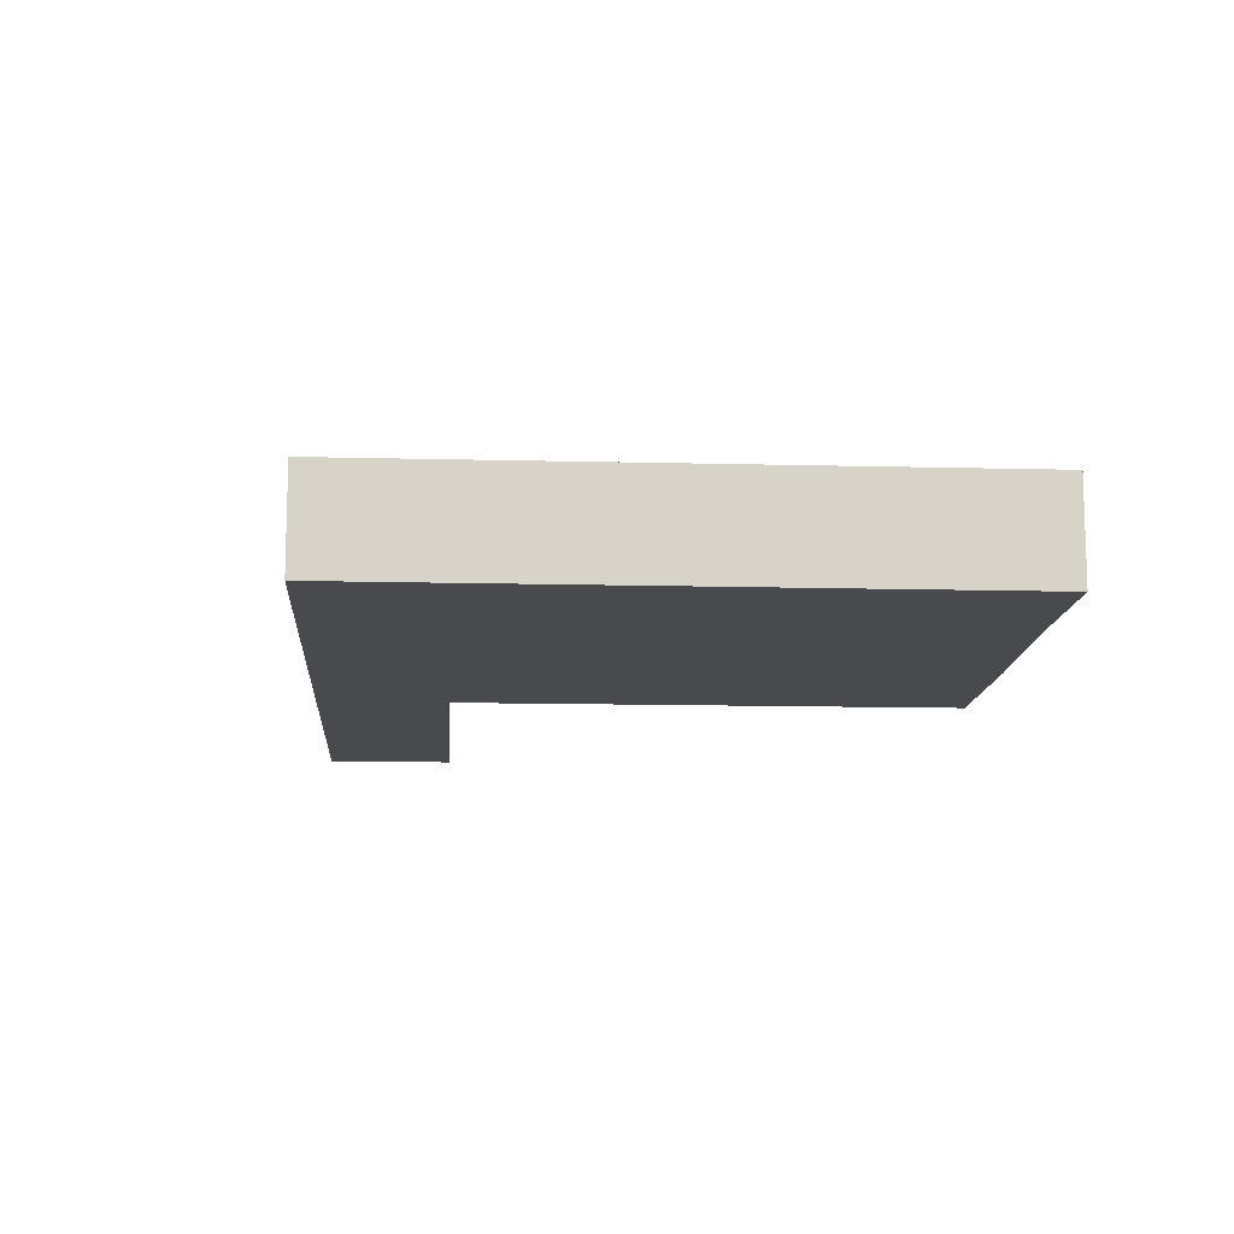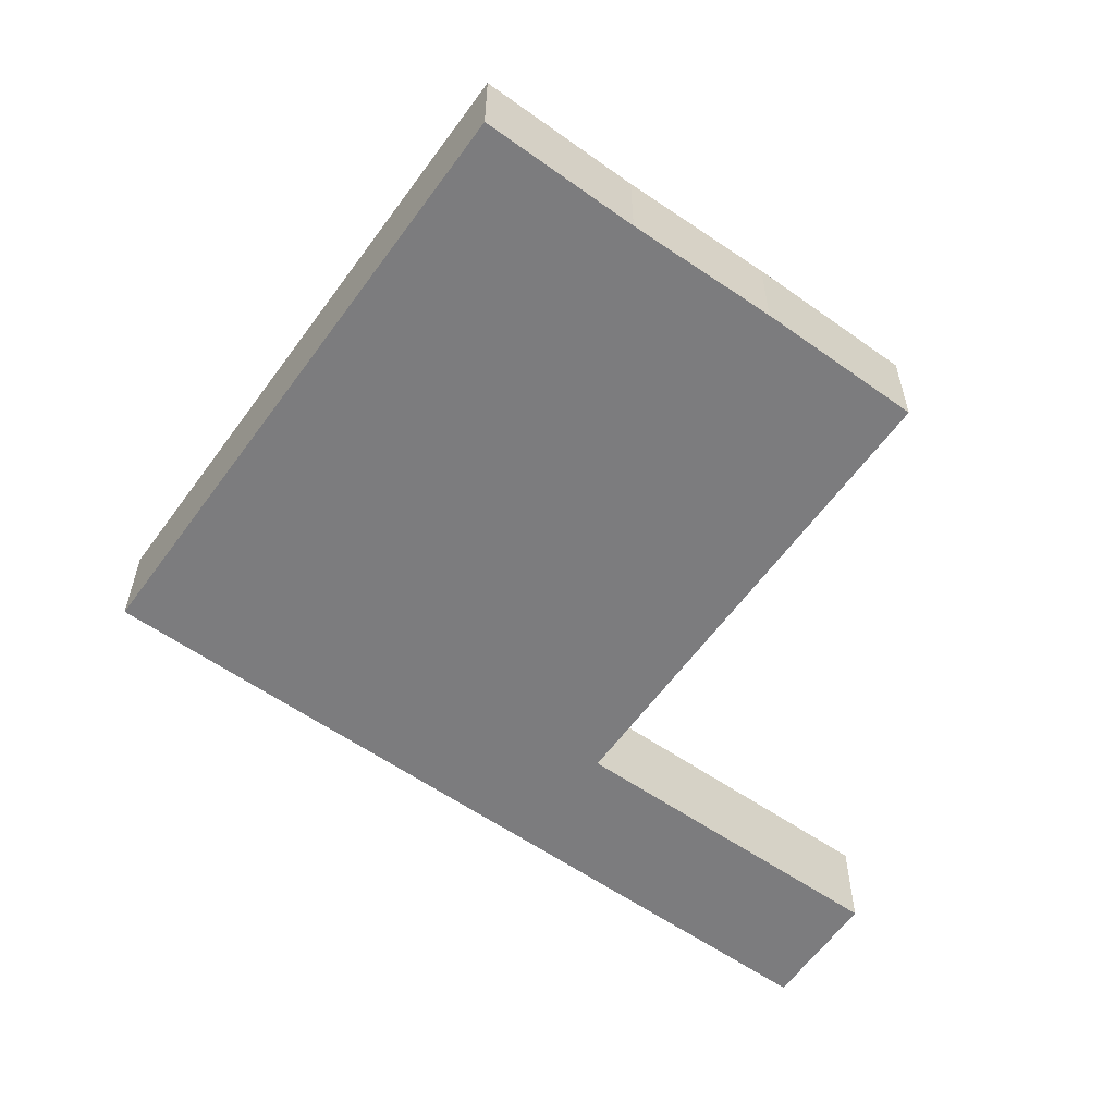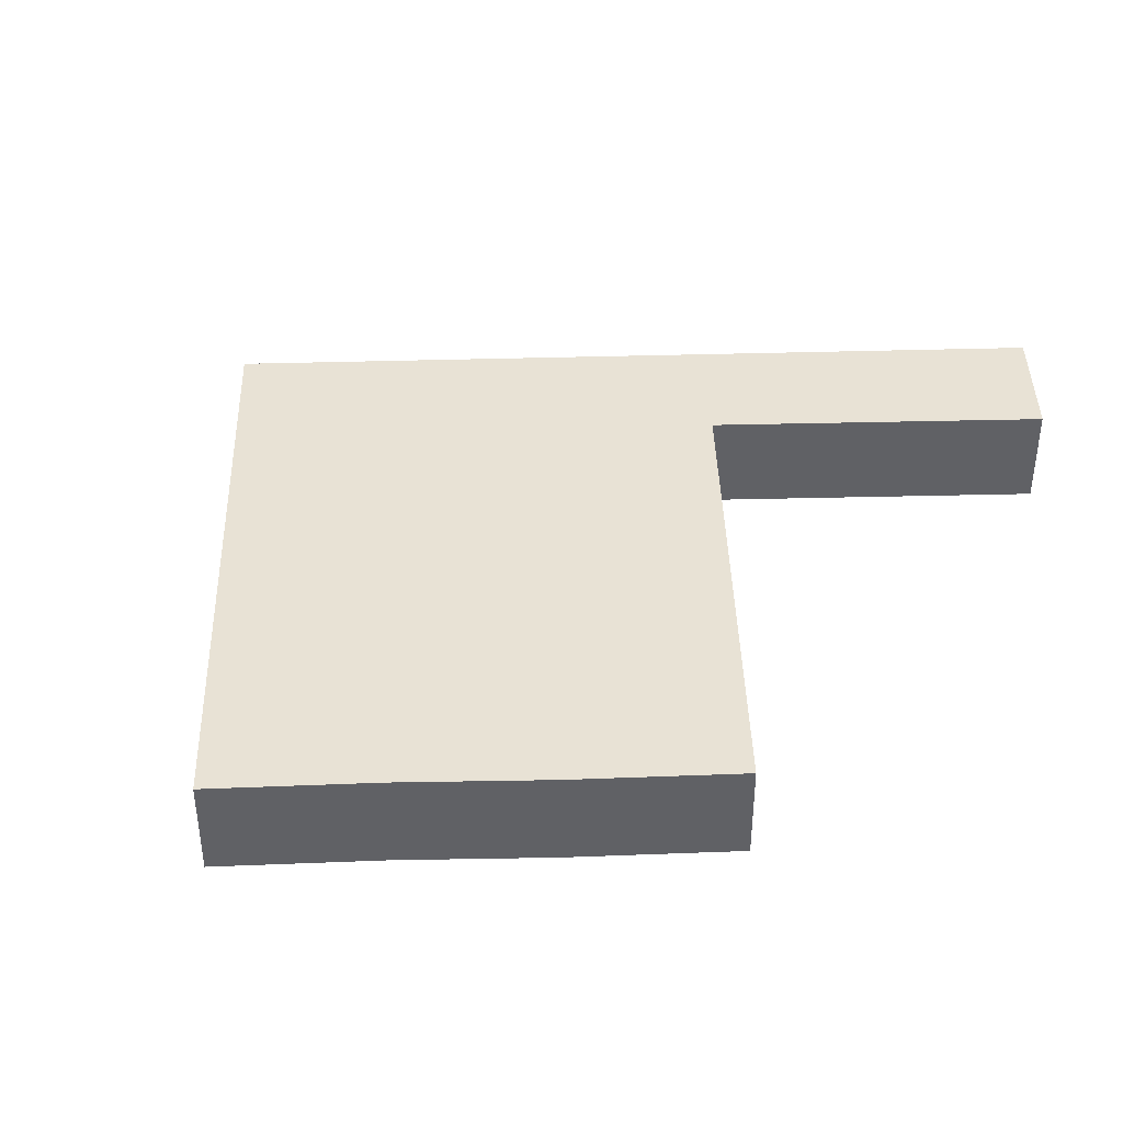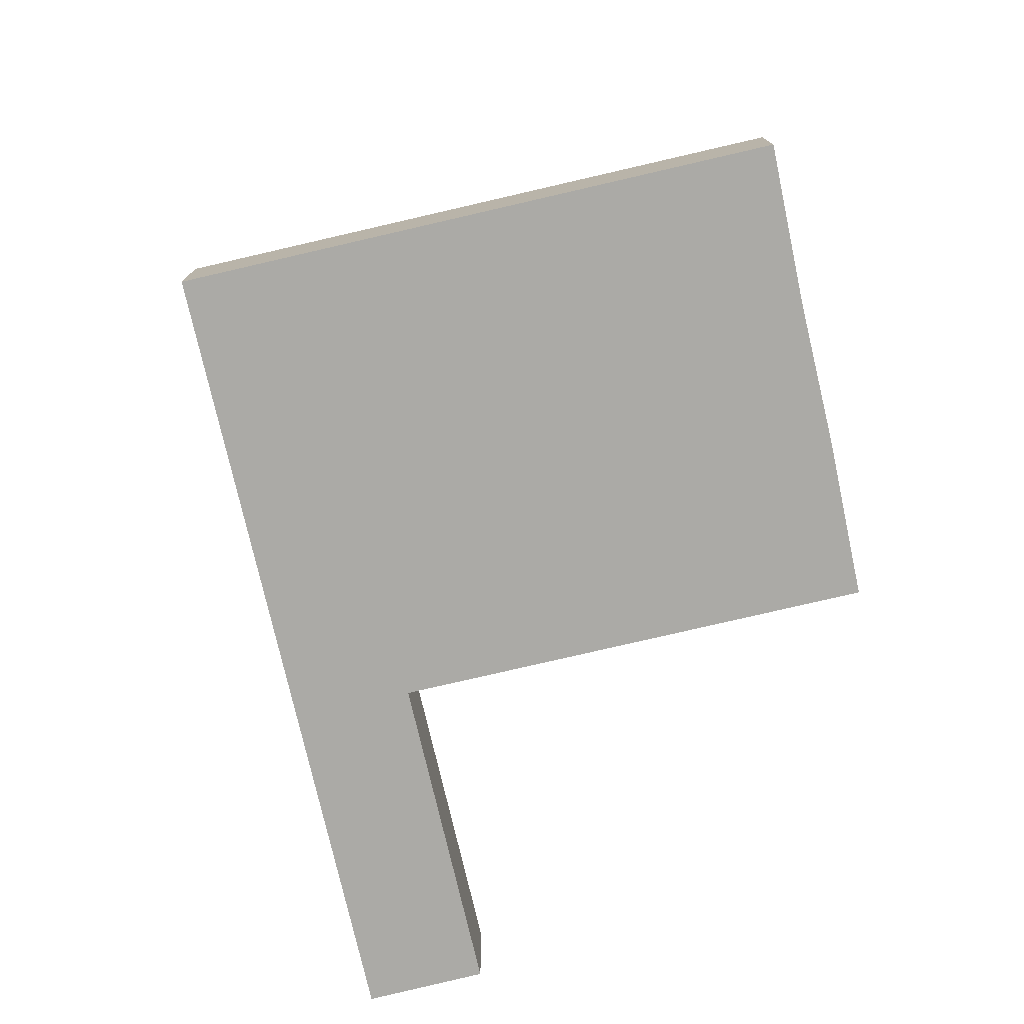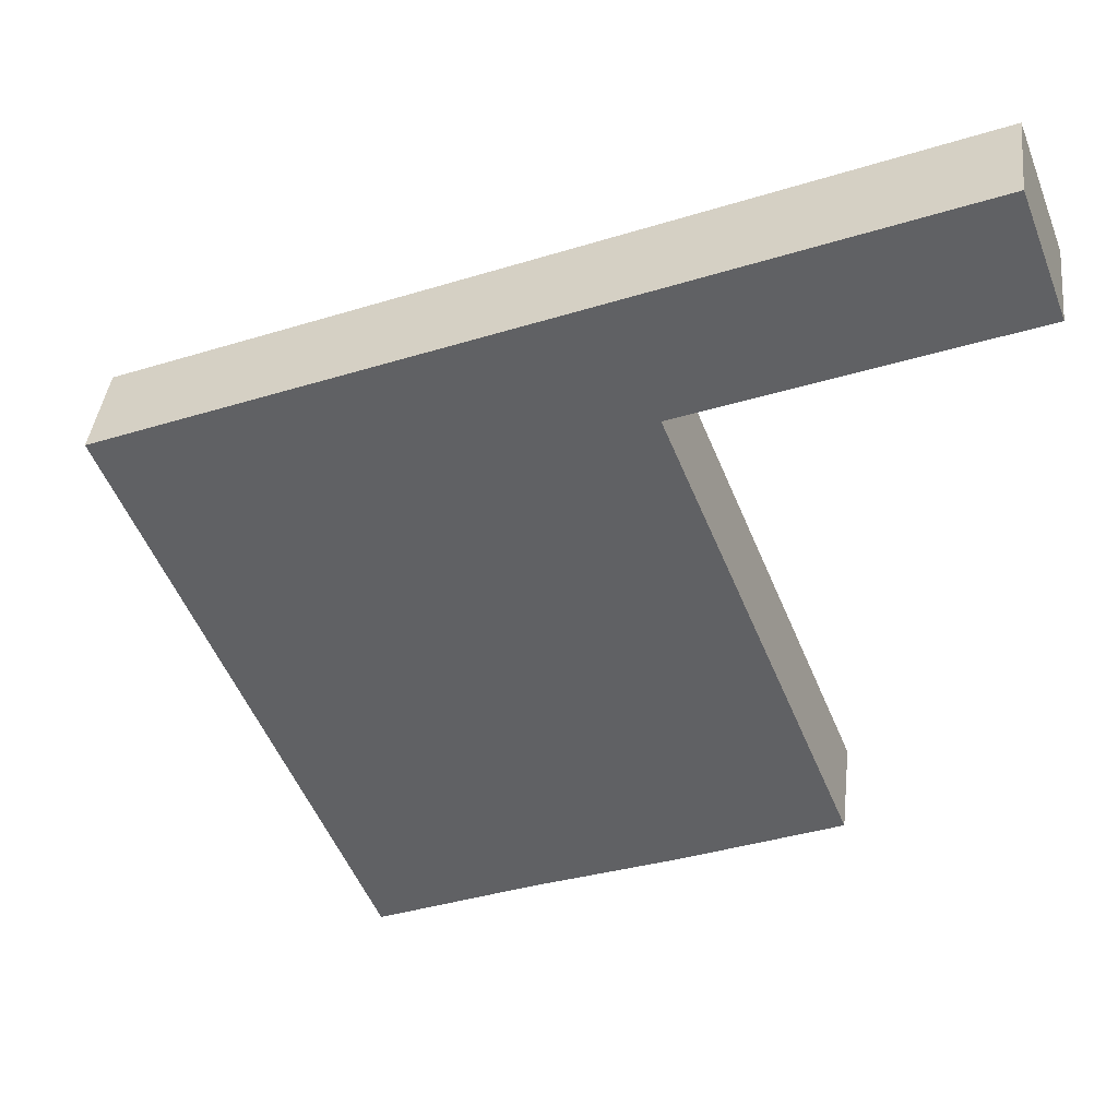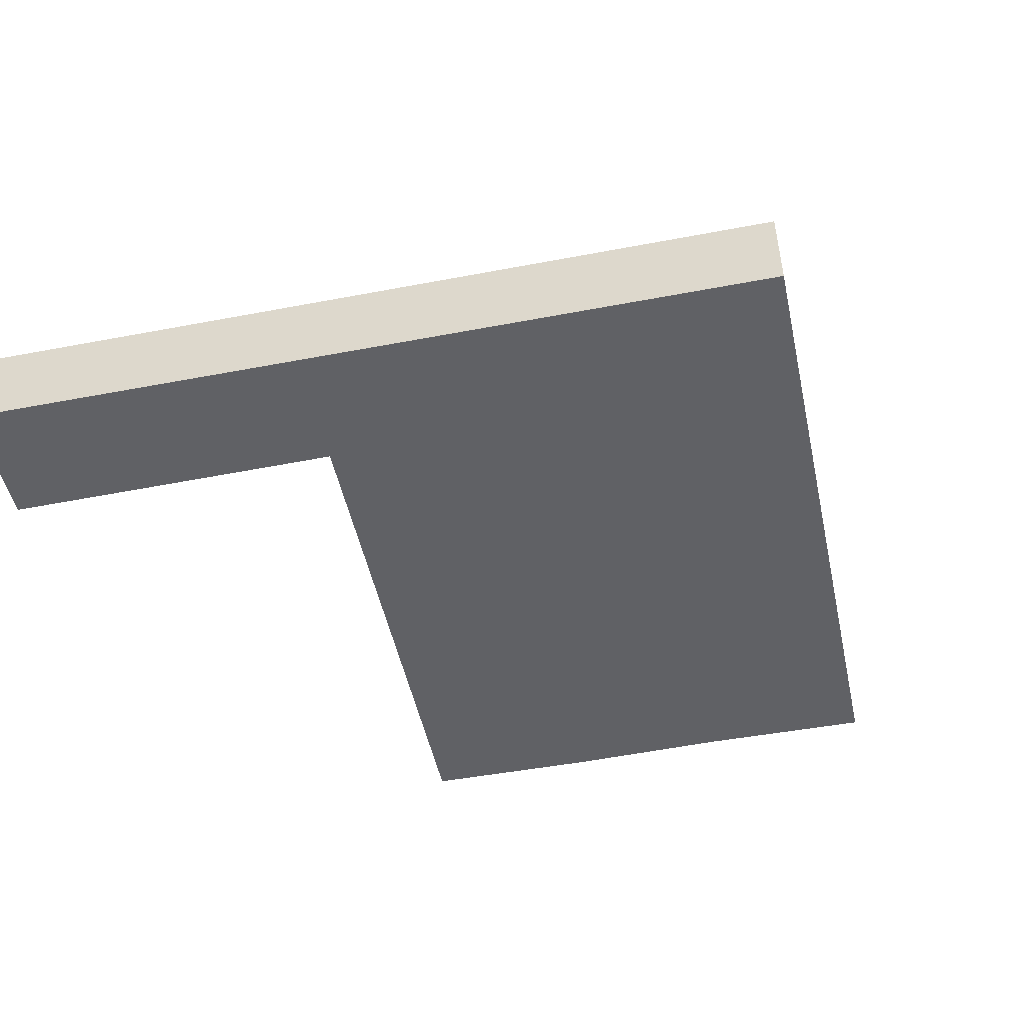
<metadata>
{"format":"obj","ext":"obj","renderer":"f3d","projection":"perspective","resolution":1024,"background":"white","views":[{"elev":-12.8,"azim":108.6,"up":"+Y"},{"elev":-58.9,"azim":166.4,"up":"+Y"},{"elev":40.6,"azim":-159.8,"up":"+Y"},{"elev":-75.9,"azim":125.0,"up":"+Y"},{"elev":40.5,"azim":-173.5,"up":"+Z"},{"elev":-50.4,"azim":34.1,"up":"+Y"}]}
</metadata>
<code>
v  1.488 3.269 3.898
v  10.37 3.269 -4.176
v  0 3.269 2.002e-16
v  11.91 3.269 -0.363
v  10.44 3.269 -4.204
v  10.41 3.269 -4.281
v  9.463 3.269 -21.63
v  4.34 3.269 -19.46
v  26.9 3.269 -6.49
v  14.19 3.269 -23.48
v  19.18 3.269 -25.6
v  25.33 3.269 -10.38
v  19.18 1.568e-15 -25.6
v  14.19 1.438e-15 -23.48
v  9.463 1.324e-15 -21.63
v  4.34 1.192e-15 -19.46
v  10.44 2.574e-16 -4.204
v  0 0 0
v  10.37 2.557e-16 -4.176
v  10.41 2.621e-16 -4.281
v  1.488 -2.387e-16 3.898
v  11.91 2.223e-17 -0.363
v  26.9 3.974e-16 -6.49
v  25.33 6.355e-16 -10.38
g defaultobject
f 1 2 3
f 2 1 4
f 2 4 5
f 6 7 8
f 7 6 5
f 7 5 4
f 7 4 9
f 7 9 10
f 10 9 11
f 11 9 12
f 13 10 11
f 10 13 14
f 15 10 14
f 16 8 7
f 15 7 10
f 16 7 15
f 17 2 5
f 2 17 3
f 3 17 18
f 18 17 19
f 16 6 8
f 6 16 20
f 6 20 5
f 5 20 17
f 18 1 3
f 1 18 21
f 21 4 1
f 4 21 22
f 4 22 9
f 9 22 23
f 12 13 11
f 13 12 24
f 24 12 9
f 24 9 23
f 18 22 21
f 22 18 19
f 22 19 23
f 23 19 17
f 23 17 20
f 23 20 16
f 23 16 24
f 24 16 14
f 24 14 13
f 14 16 15

</code>
